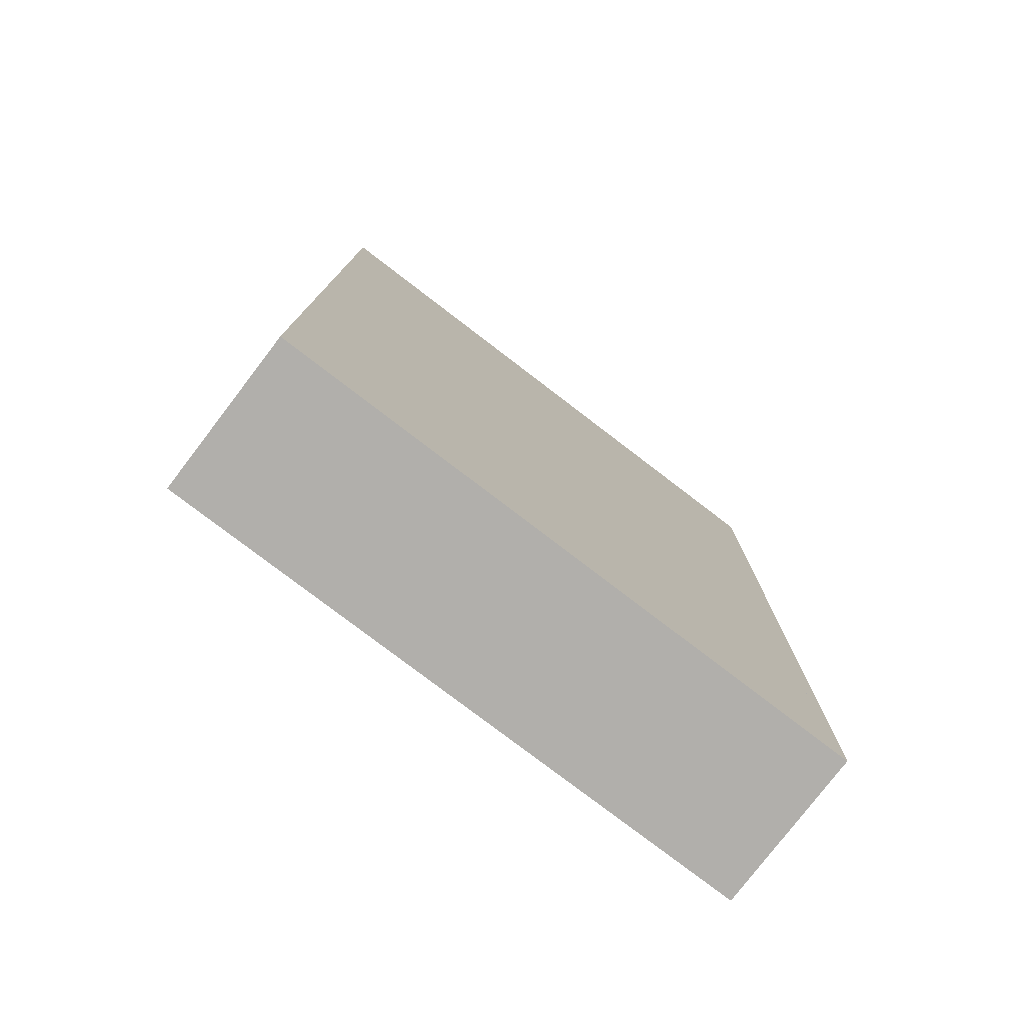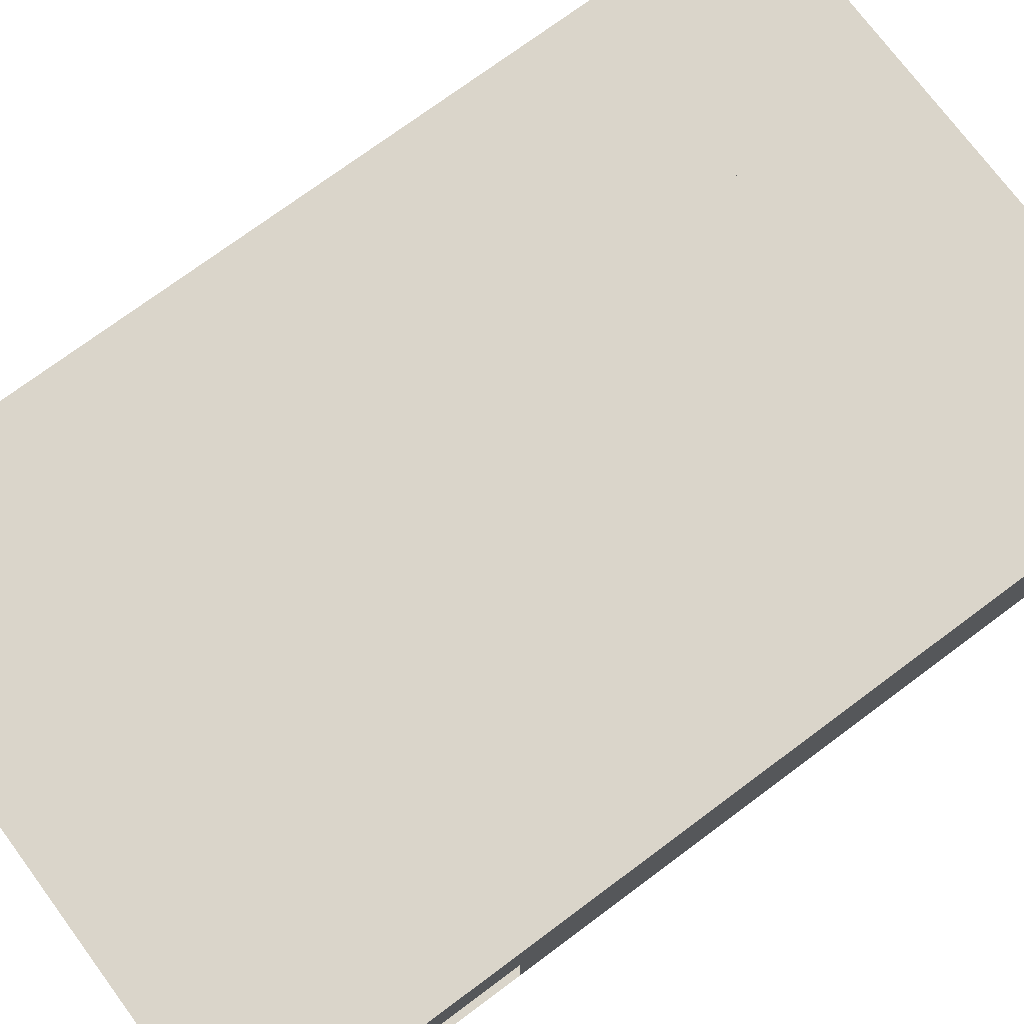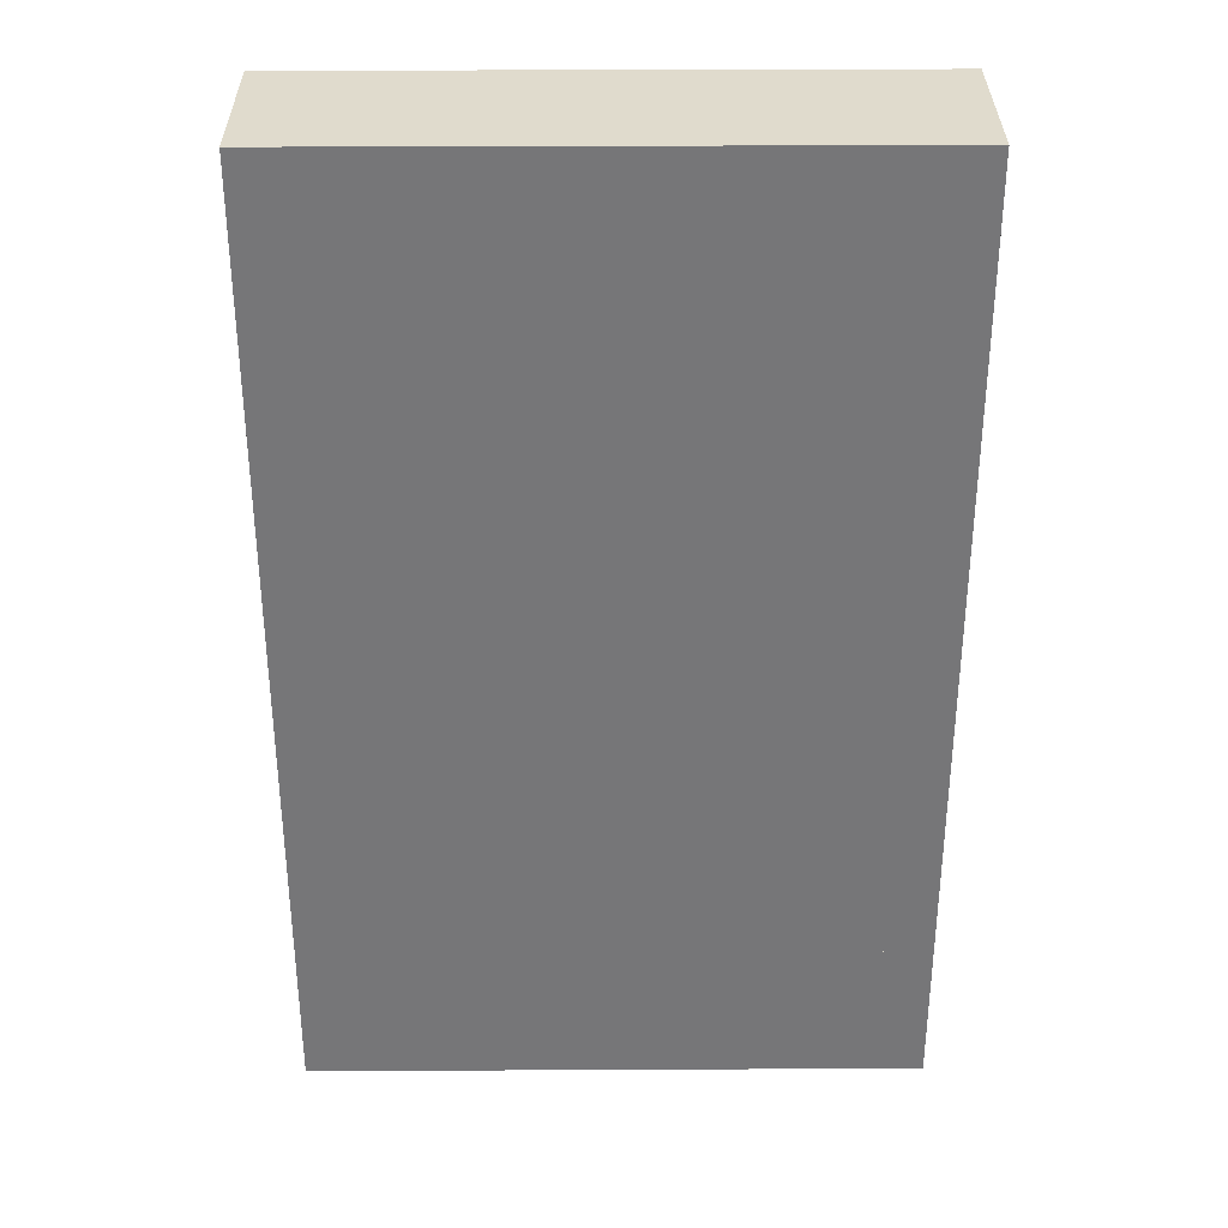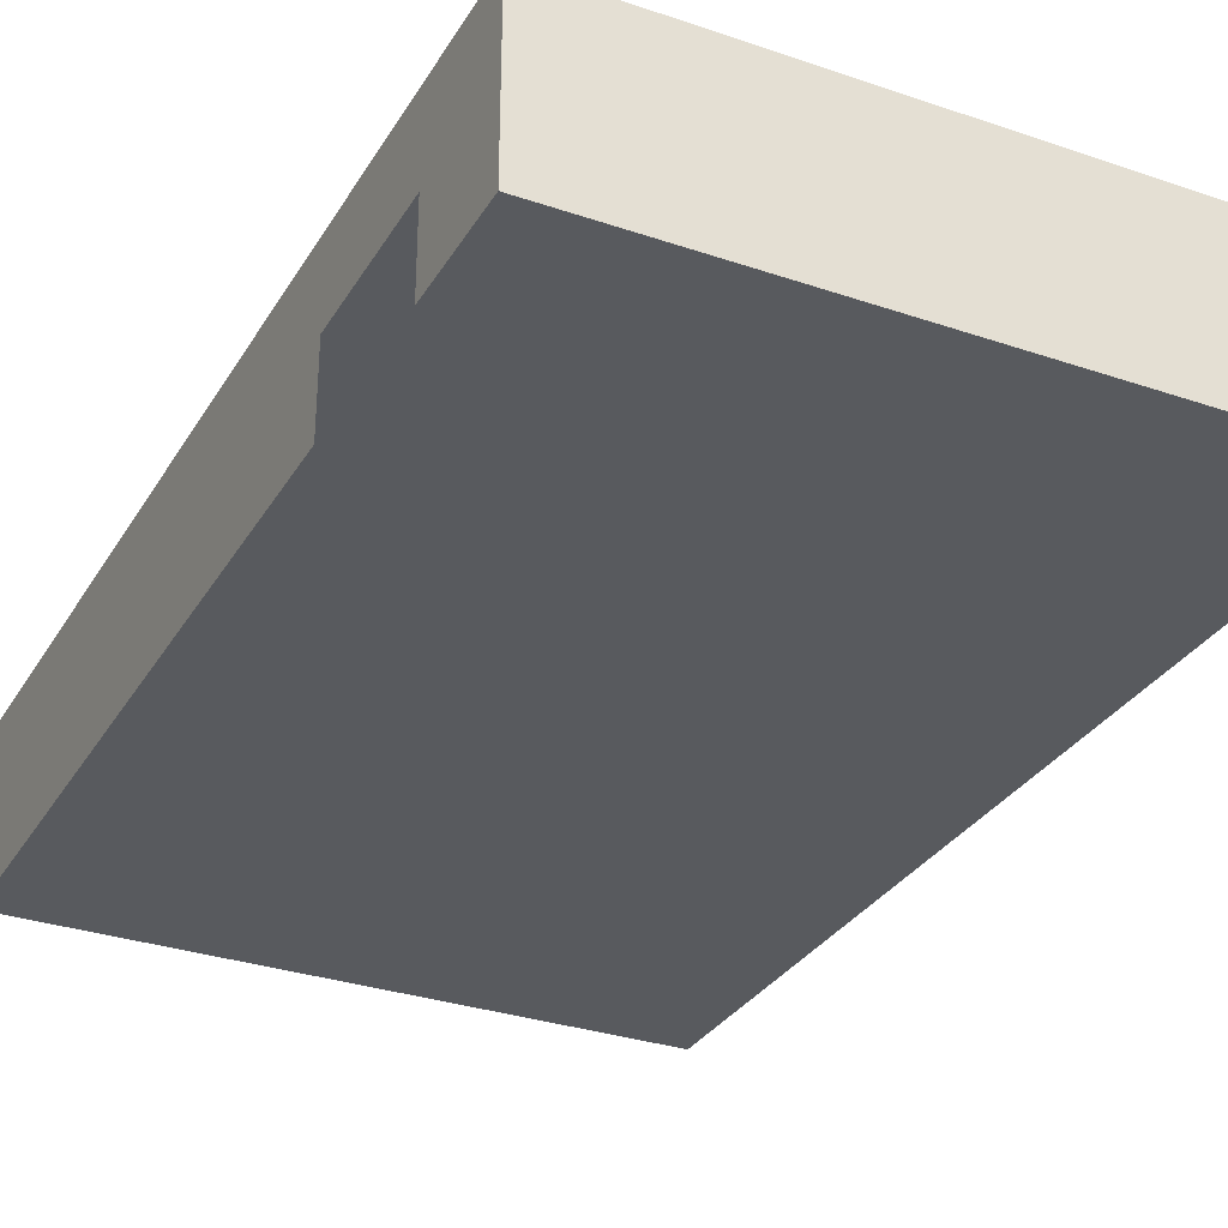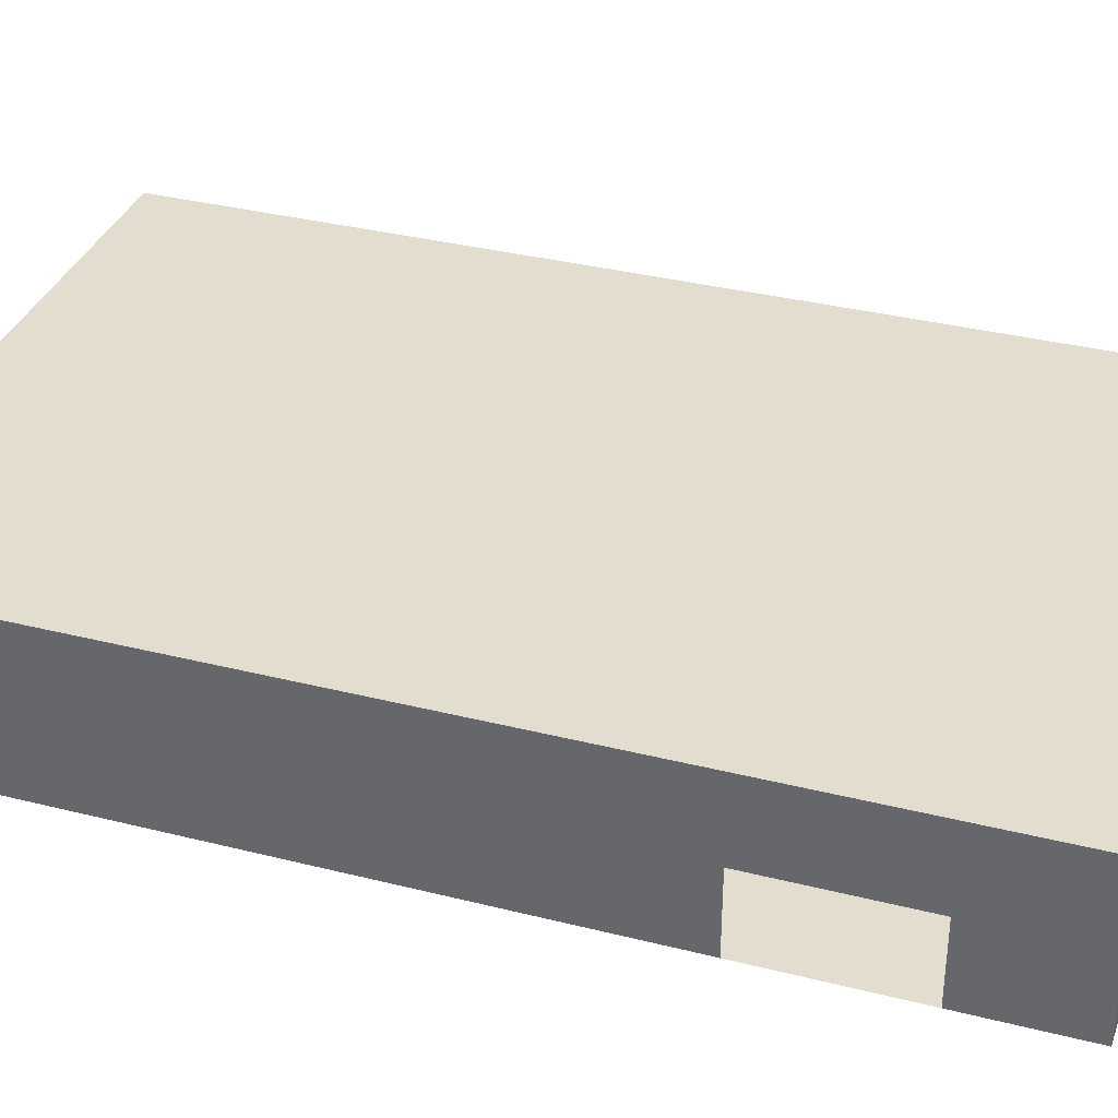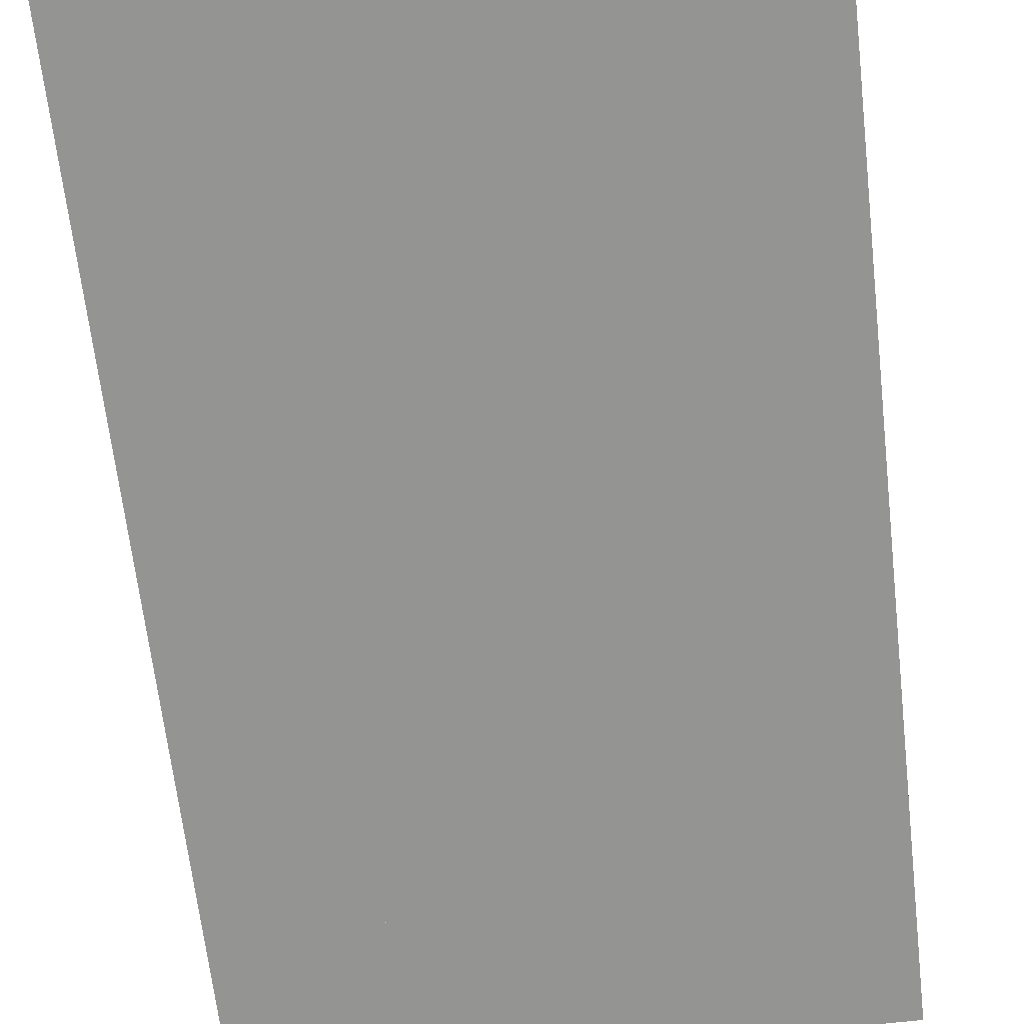
<metadata>
{"format":"obj","ext":"obj","renderer":"f3d","projection":"perspective","resolution":1024,"background":"white","views":[{"elev":-78.3,"azim":142.6,"up":"+Z"},{"elev":74.2,"azim":53.4,"up":"+Y"},{"elev":33.2,"azim":179.6,"up":"+Z"},{"elev":-31.1,"azim":-26.0,"up":"+Y"},{"elev":34.8,"azim":-71.4,"up":"+Y"},{"elev":-67.0,"azim":6.6,"up":"+Y"}]}
</metadata>
<code>
g default
v -18.85 0.03791 29.98
v 18.85 0.03791 29.98
v -18.85 0.03791 -29.98
v 18.85 0.03791 -29.98
g mess_floor mess_room
f 1 2 4 3
g default
v 18.85 0.03791 22.96
v 18.85 0.03791 29.98
v 18.85 10.06 22.96
v 18.85 10.06 29.98
v 18.85 5.038 22.96
v 18.85 5.038 18.16
v 18.85 10.06 18.16
g mess_room mess_wall1
f 5 6 8 7 9
f 9 7 11 10
g default
v 18.85 0.03791 29.98
v -18.85 0.03791 29.98
v 18.85 10.06 29.98
v -18.85 10.06 29.98
g mess_room mess_wall2
f 12 13 15 14
g default
v -18.85 0.03791 29.98
v -18.85 0.03791 22.96
v -18.85 10.06 29.98
v -18.85 10.06 22.96
v -18.85 5.038 22.96
v -18.85 5.038 18.16
v -18.85 10.06 18.16
g mess_room mess_wall3
f 16 17 20 19 18
f 19 20 21 22
g default
v -18.85 0.03791 13.49
v -18.85 0.03791 -29.98
v -18.85 10.06 13.49
v -18.85 10.06 -29.98
v -18.85 5.038 13.49
v -18.85 5.038 18.16
v -18.85 10.06 18.16
g mess_room mess_wall4
f 23 24 26 25 27
f 27 25 29 28
g default
v -18.85 0.03791 -29.98
v 18.85 0.03791 -29.98
v -18.85 10.06 -29.98
v 18.85 10.06 -29.98
g mess_room mess_wall5
f 30 31 33 32
g default
v 18.85 0.03791 -29.98
v 18.85 0.03791 13.49
v 18.85 10.06 -29.98
v 18.85 10.06 13.49
v 18.85 5.038 13.49
v 18.85 5.038 18.16
v 18.85 10.06 18.16
g mess_room mess_wall6
f 34 35 38 37 36
f 37 38 39 40
g default
v 4.736 0.03792 -19.6
v 18.74 0.03792 -19.6
v 4.736 10.06 -19.17
v 18.74 10.06 -19.17
v 4.736 10.06 -20.6
v 18.74 10.06 -20.6
v 4.736 0.03792 -20.6
v 18.74 0.03792 -20.6
v 4.736 7.55 -19.6
v 4.736 8.599 -19.17
v 18.74 8.599 -19.17
v 18.74 7.55 -19.6
v 18.74 8.599 -20.6
v 18.74 7.55 -20.6
v 4.736 8.599 -20.6
v 4.736 7.55 -20.6
v 4.736 5.038 -20.6
v 4.736 5.038 -19.6
v 0.04464 7.55 -19.6
v 0.04464 8.599 -19.17
v 0.04464 8.599 -20.6
v 0.04464 7.55 -20.6
v 0.04464 10.06 -19.17
v 0.04464 10.06 -20.6
v 0.04464 5.038 -20.6
v 0.04464 5.038 -19.6
g mess_room mess_wall7
f 47 48 42 41
f 50 49 52 51
f 53 54 56 55
f 50 51 44 43
f 45 46 53 55
f 41 42 52 49 58
f 56 54 48 47 57
f 47 41 58 57
f 49 50 60 59
f 55 56 62 61
f 50 43 63 60
f 45 55 61 64
f 57 58 66 65
f 58 49 59 66
f 56 57 65 62
g default
v -4.736 10.06 -19.17
v -18.85 10.06 -19.17
v -18.85 10.06 -20.6
v -4.736 10.06 -20.6
v -4.736 0.03792 -20.6
v -18.85 0.03792 -20.6
v -18.85 0.03792 -19.6
v -4.736 0.03792 -19.6
v -4.736 8.599 -19.17
v -4.736 7.55 -19.6
v -18.85 7.55 -19.6
v -18.85 8.599 -19.17
v -18.85 7.55 -20.6
v -18.85 8.599 -20.6
v -4.736 7.55 -20.6
v -4.736 8.599 -20.6
v -4.736 5.038 -19.6
v -4.736 5.038 -20.6
v 0.04464 8.599 -19.17
v 0.04464 7.55 -19.6
v 0.04464 7.55 -20.6
v 0.04464 8.599 -20.6
v 0.04464 10.06 -19.17
v 0.04464 10.06 -20.6
v 0.04464 5.038 -19.6
v 0.04464 5.038 -20.6
g mess_room mess_wall8
f 71 74 73 72
f 75 78 77 76
f 80 82 81 79
f 75 67 68 78
f 70 82 80 69
f 74 83 76 77 73
f 81 84 71 72 79
f 71 84 83 74
f 76 86 85 75
f 82 88 87 81
f 75 85 89 67
f 70 90 88 82
f 84 92 91 83
f 83 91 86 76
f 81 87 92 84
g default
v 18.85 10.06 29.98
v -18.85 10.06 29.98
v 18.85 10.06 -29.98
v -18.85 10.06 -29.98
g mess_room mess_ceiling
f 93 94 96 95

</code>
